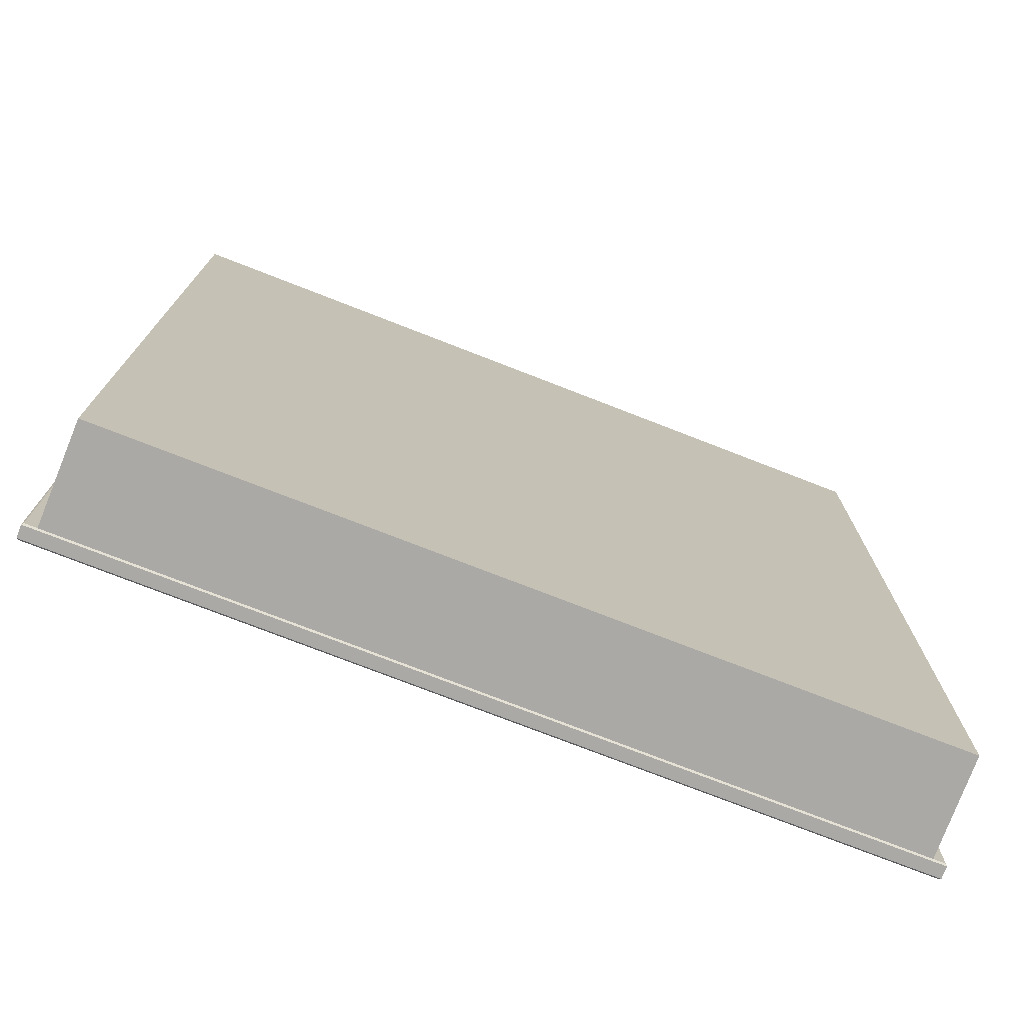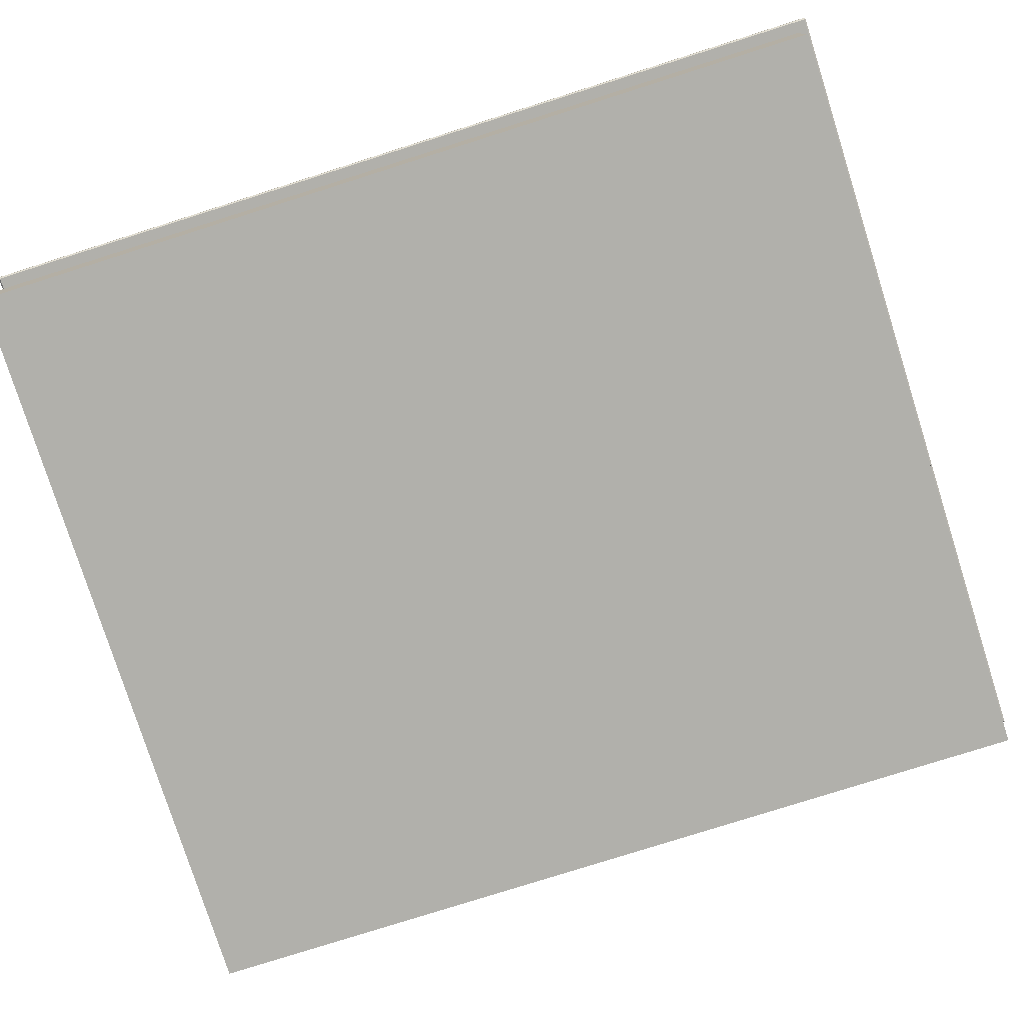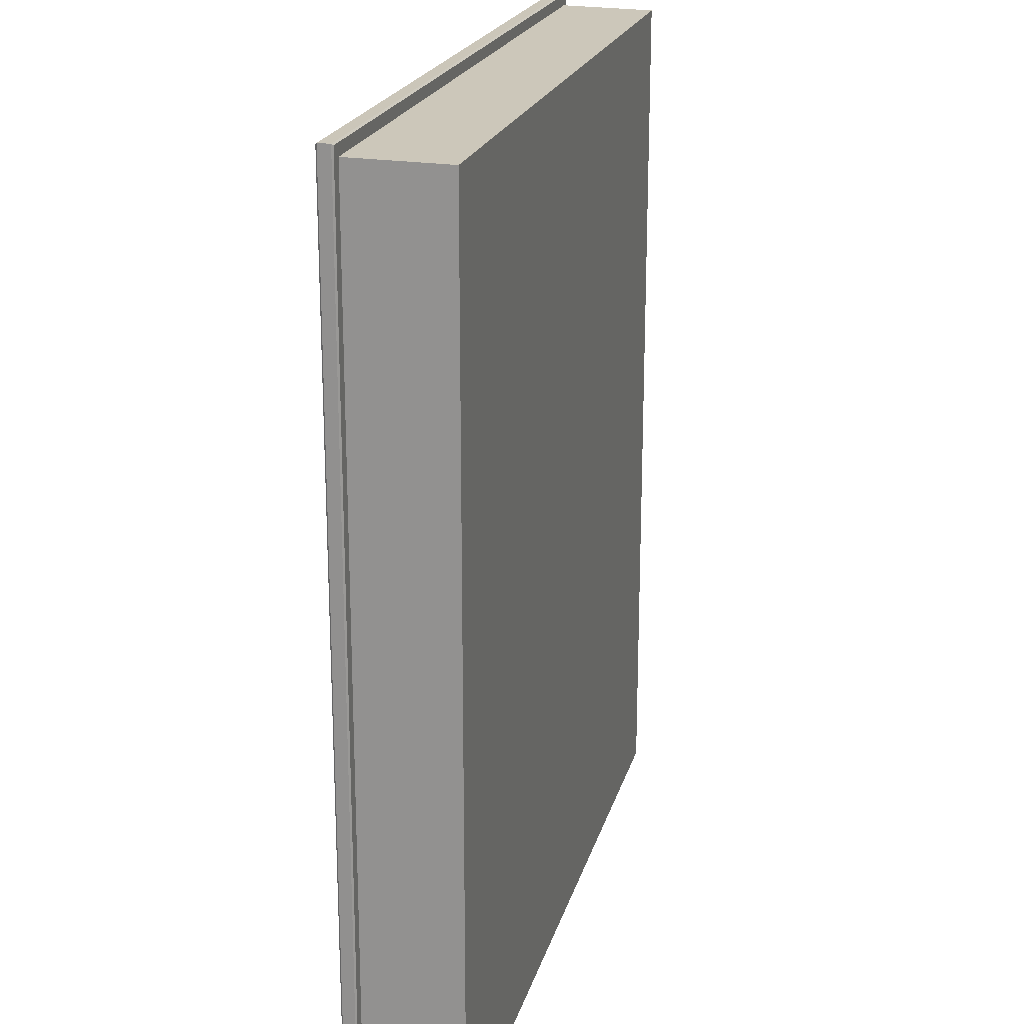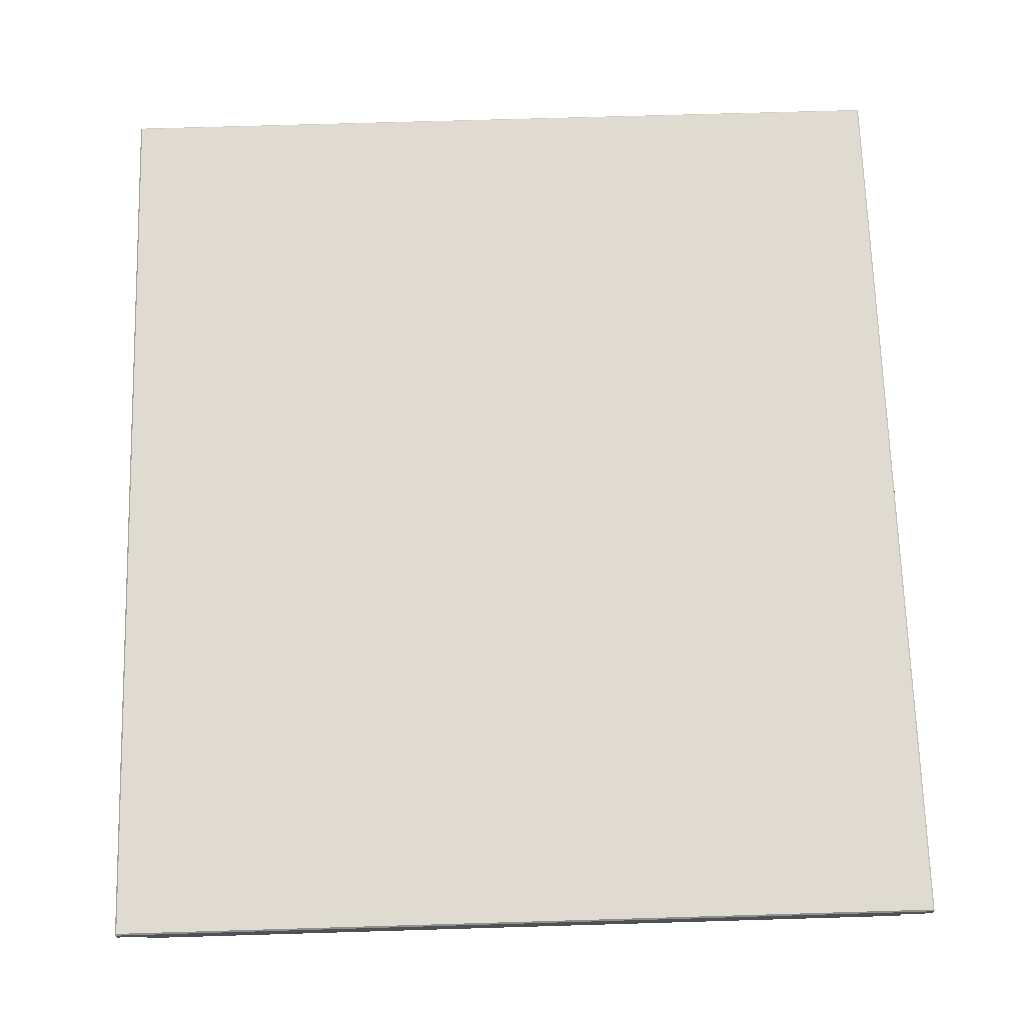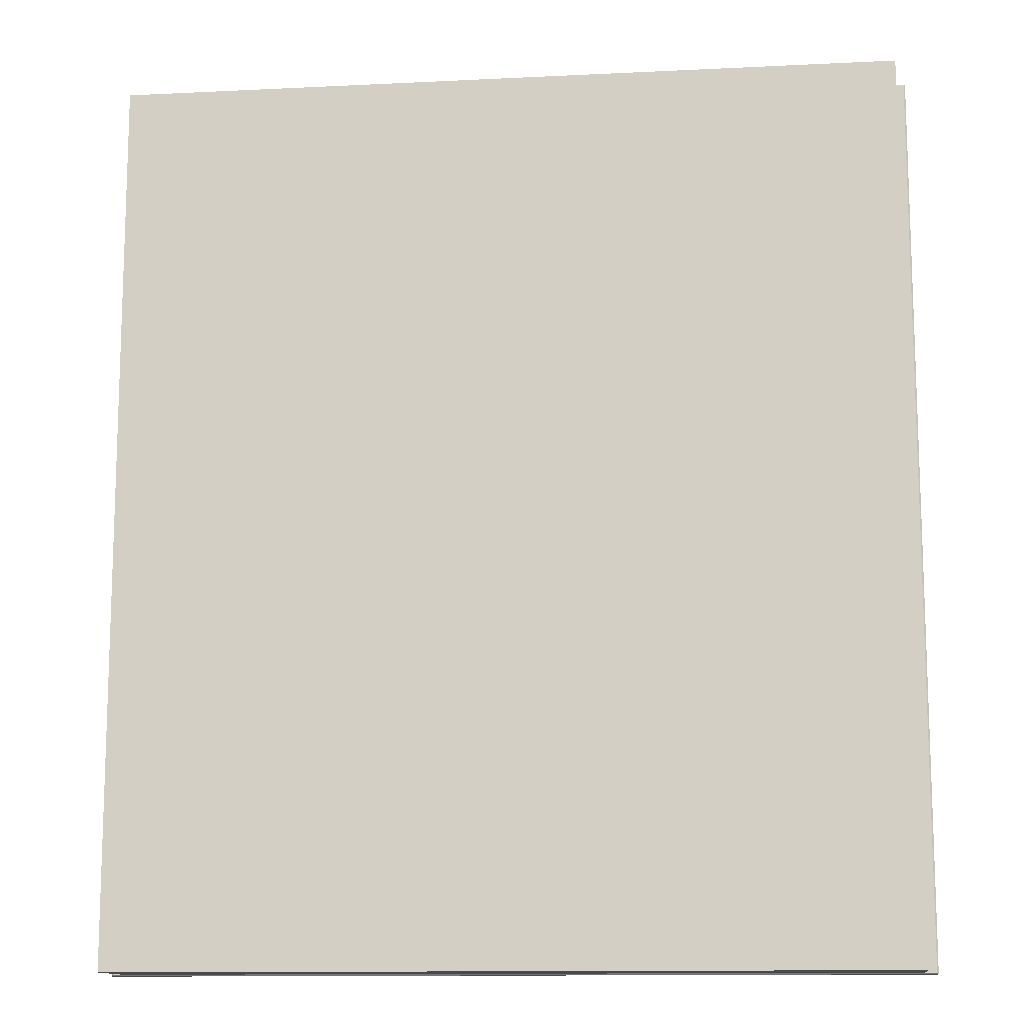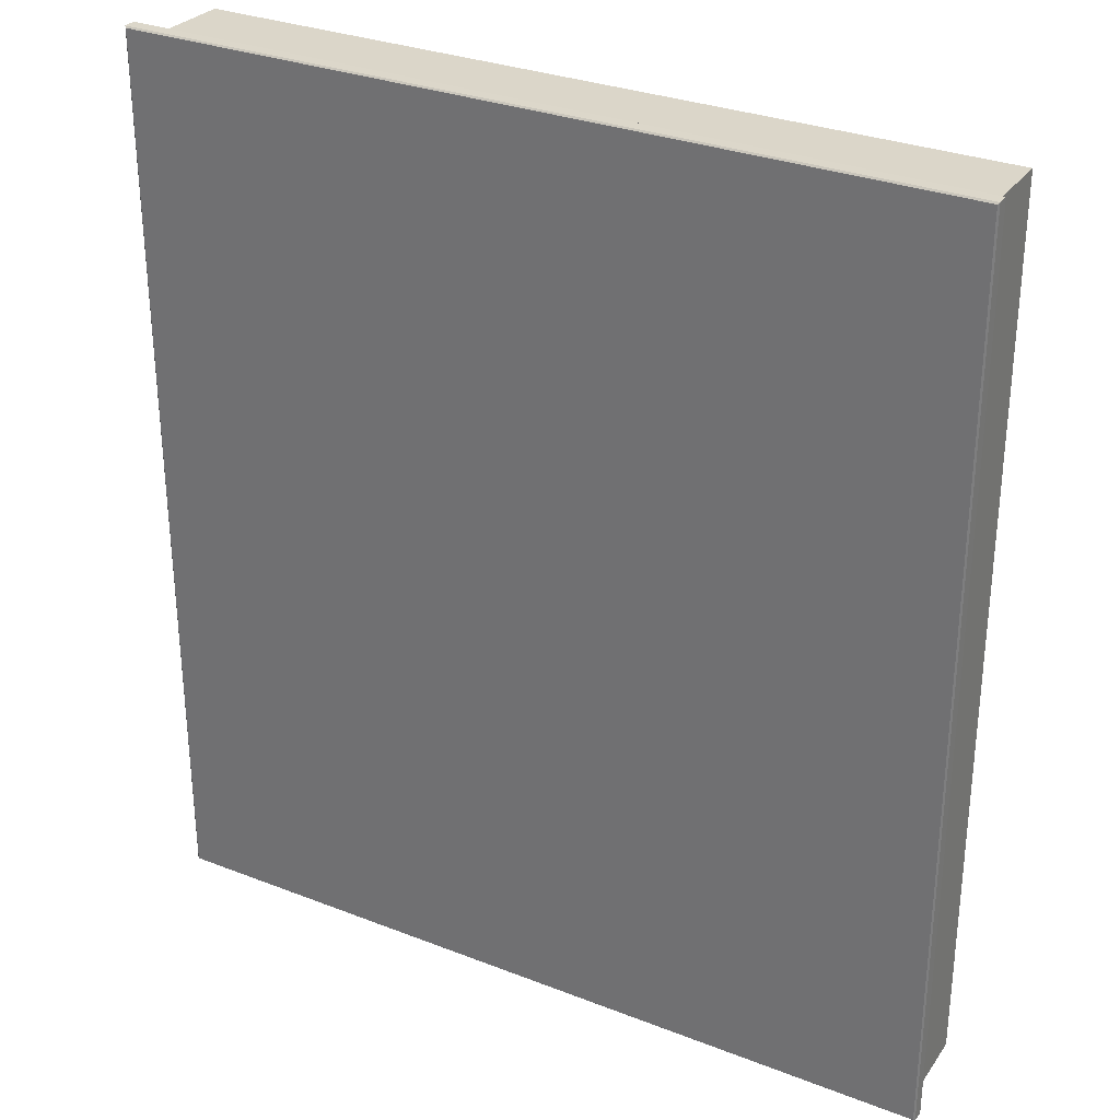
<metadata>
{"format":"obj","ext":"obj","renderer":"f3d","projection":"perspective","resolution":1024,"background":"white","views":[{"elev":-75.4,"azim":-21.3,"up":"+Z"},{"elev":-78.5,"azim":-72.4,"up":"+Y"},{"elev":20.9,"azim":-75.8,"up":"+Z"},{"elev":70.0,"azim":-1.7,"up":"+Y"},{"elev":-12.4,"azim":6.6,"up":"+Z"},{"elev":30.5,"azim":-150.6,"up":"+Z"}]}
</metadata>
<code>
v -139.2 34.51 154.6
v -139.2 34.51 -161.5
v 139.2 34.51 -161.5
v 139.2 34.51 154.6
v -143.8 35.04 159.2
v -143.3 34.51 158.7
v -143.3 34.51 -161.5
v -143.8 35.04 -162
v -143.3 39.8 158.7
v -143.8 39.27 159.2
v -143.8 39.27 -162
v -143.3 39.8 -161.5
v 143.8 39.27 -162
v 143.3 39.8 -161.5
v 143.3 34.51 -161.5
v 143.8 35.04 -162
v 143.3 34.51 158.7
v 143.8 35.04 159.2
v 143.8 39.27 159.2
v 143.3 39.8 158.7
v -138.6 0 154.1
v 138.6 0 154.1
v -138.6 0 -161.5
v 138.6 0 -161.5
v -143.8 35.04 -8.825
v -143.3 34.51 -8.825
v -139.2 34.51 -8.825
v -138.6 0 -8.825
v 138.6 0 -8.825
v 139.2 34.51 -8.825
v 143.3 34.51 -8.825
v 143.8 35.04 -8.825
v 143.8 39.27 -8.825
v 143.3 39.8 -8.825
v -143.3 39.8 -8.825
v -143.8 39.27 -8.825
v 3.388 0 154.1
v 3.388 0 -8.825
v 3.388 0 -161.5
v 3.388 34.51 -161.5
v 3.388 34.51 -161.5
v 3.388 35.04 -162
v 3.388 39.27 -162
v 3.388 39.8 -161.5
v 3.388 39.8 -8.825
v 3.388 39.8 158.7
v 3.388 39.27 159.2
v 3.388 35.04 159.2
v 3.388 34.51 158.7
v 3.388 34.51 154.6
f 48 49 17 18
f 6 5 25 26
f 41 42 16 15
f 46 47 19 20
f 10 9 35 36
f 43 44 14 13
f 33 34 20 19
f 31 32 18 17
f 36 25 5 10
f 43 13 16 42
f 18 32 33 19
f 48 18 19 47
f 27 1 6 26
f 34 45 46 20
f 4 30 31 17
f 50 4 17 49
f 27 28 21 1
f 37 22 4 50
f 4 22 29 30
f 3 24 39 40
f 38 29 22 37
f 26 25 8 7
f 2 27 26 7
f 2 23 28 27
f 39 24 29 38
f 29 24 3 30
f 31 30 3 15
f 15 16 32 31
f 33 32 16 13
f 13 14 34 33
f 14 44 45 34
f 36 35 12 11
f 8 25 36 11
f 1 21 37 50
f 28 38 37 21
f 23 39 38 28
f 39 23 2 40
f 7 8 42 41
f 11 43 42 8
f 11 12 44 43
f 45 44 12 35
f 46 45 35 9
f 9 10 47 46
f 5 48 47 10
f 5 6 49 48
f 1 50 49 6

</code>
